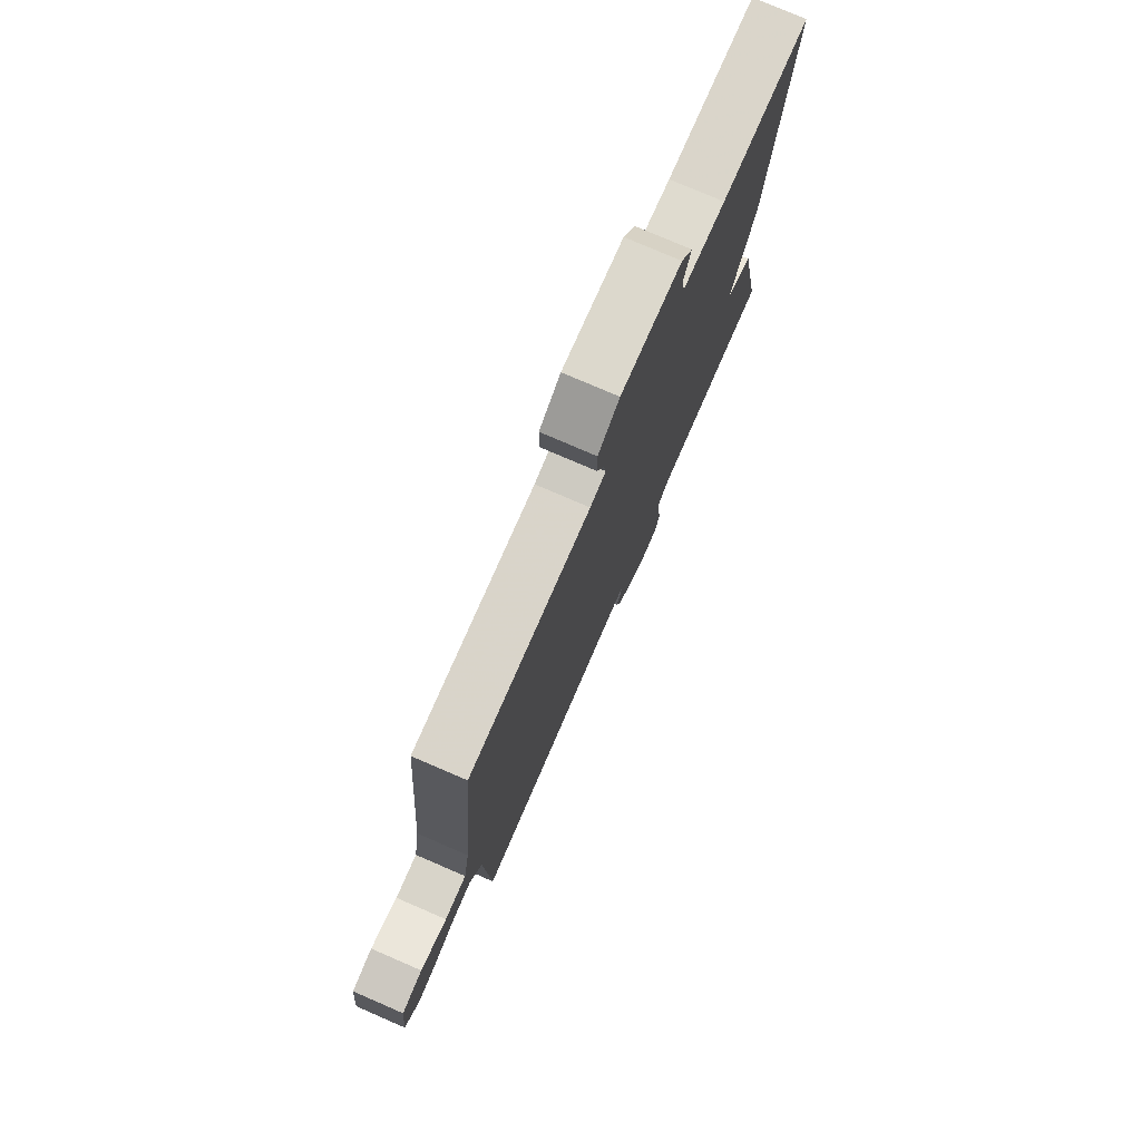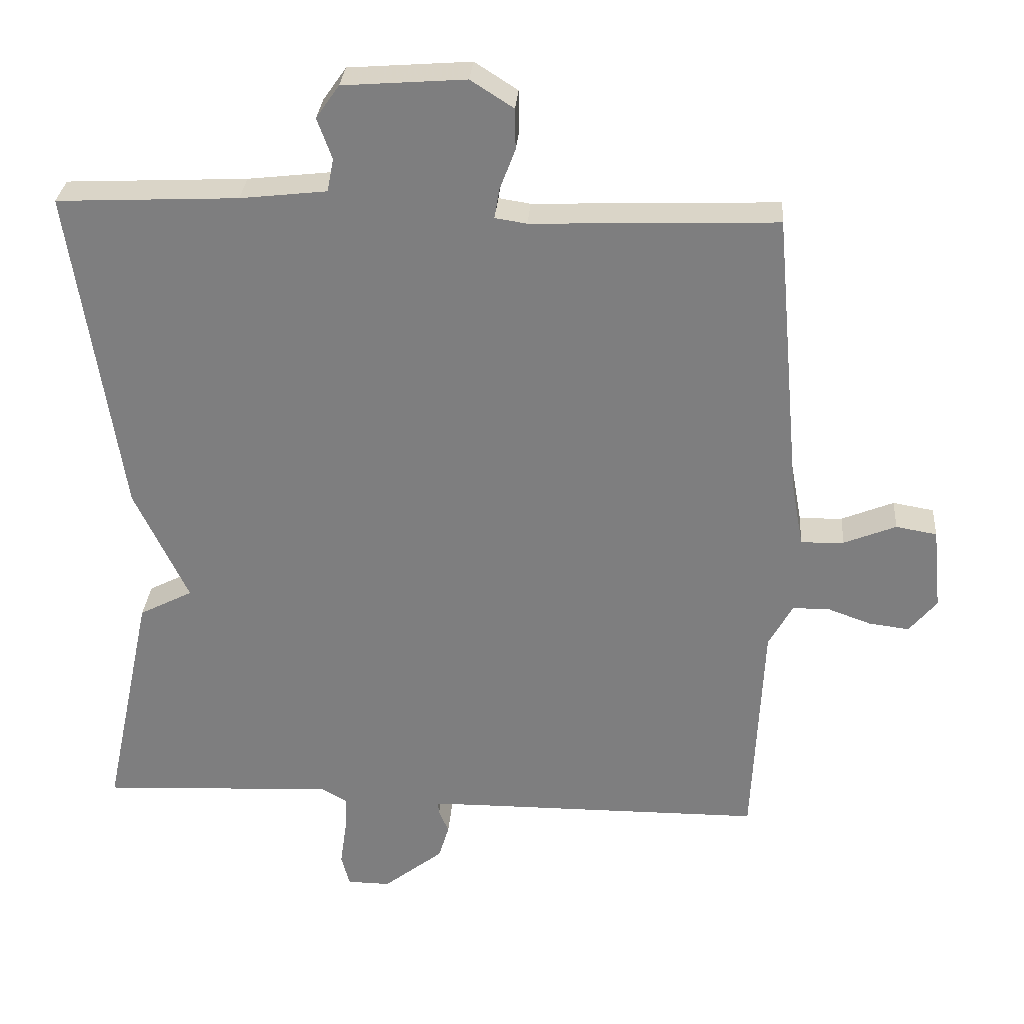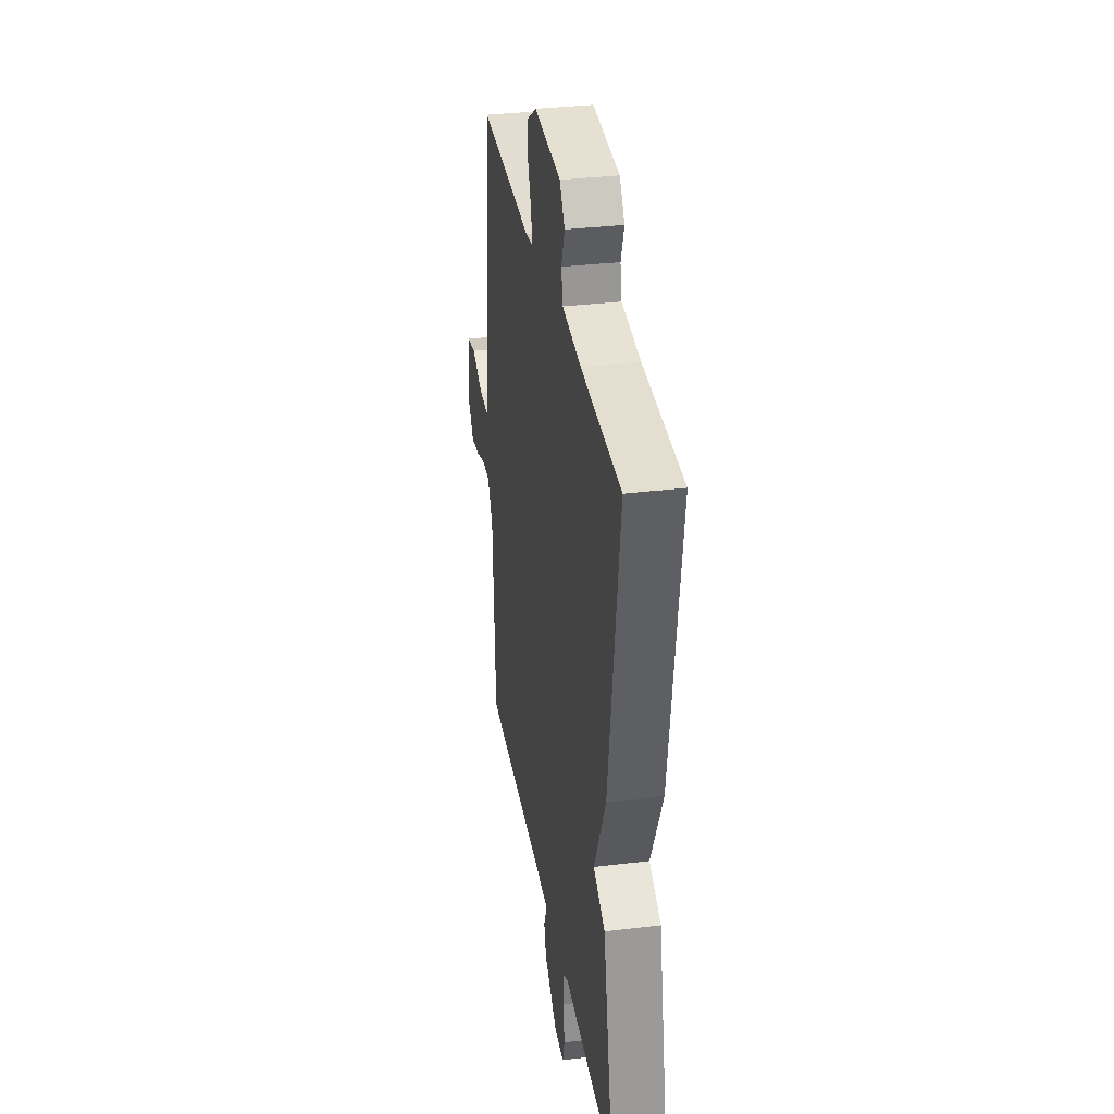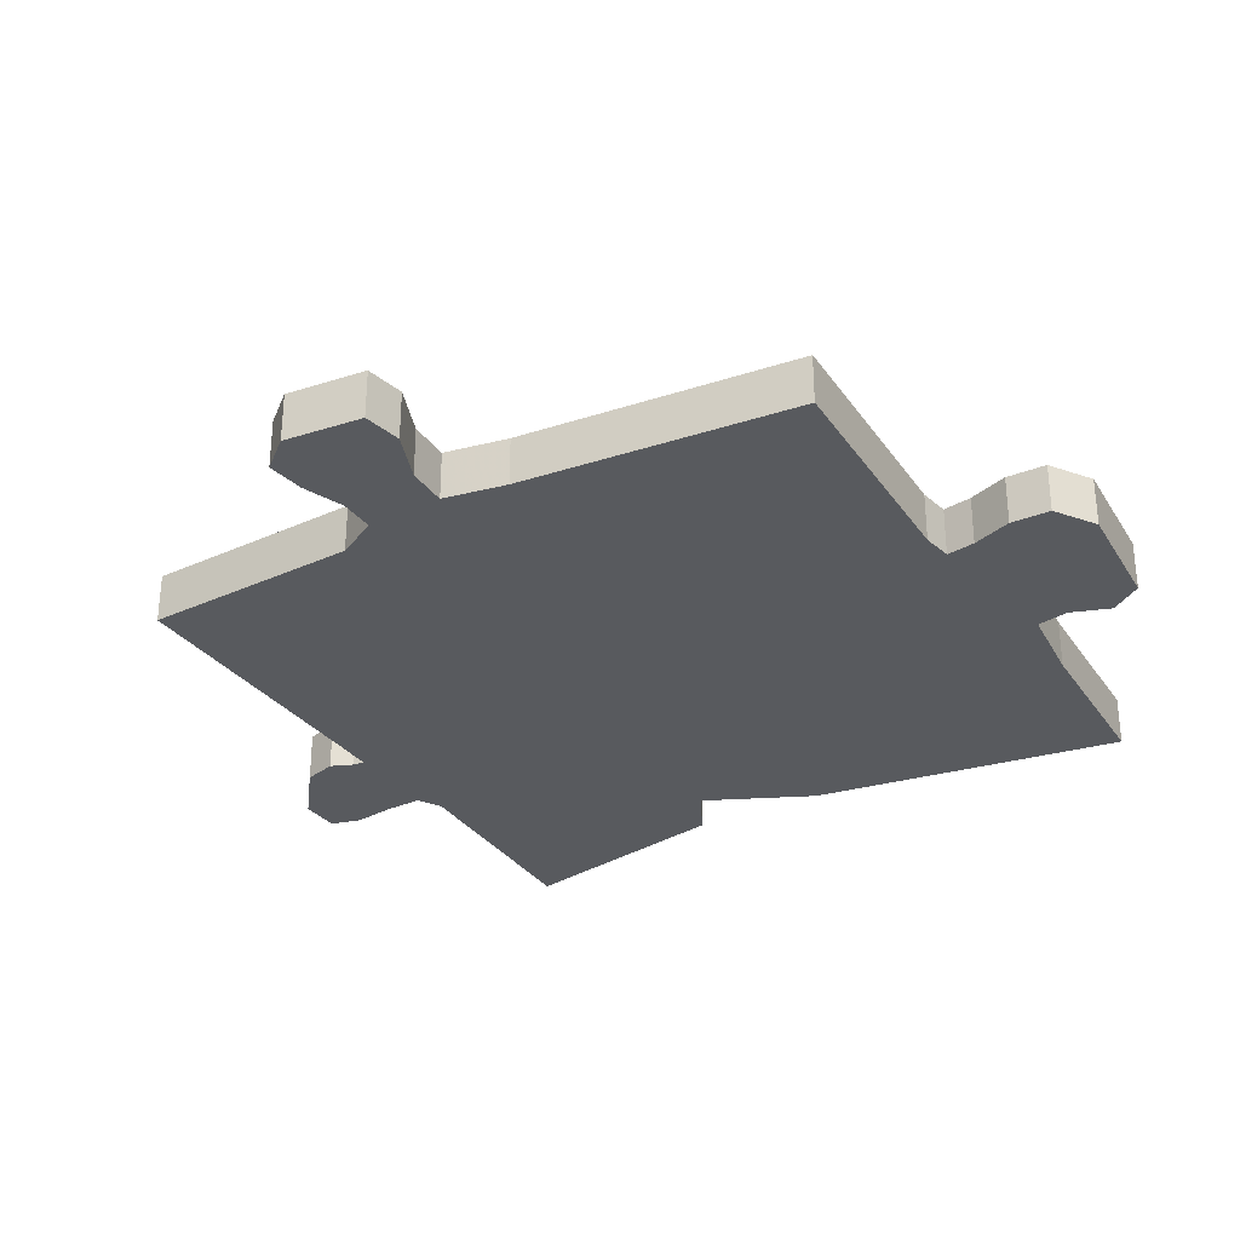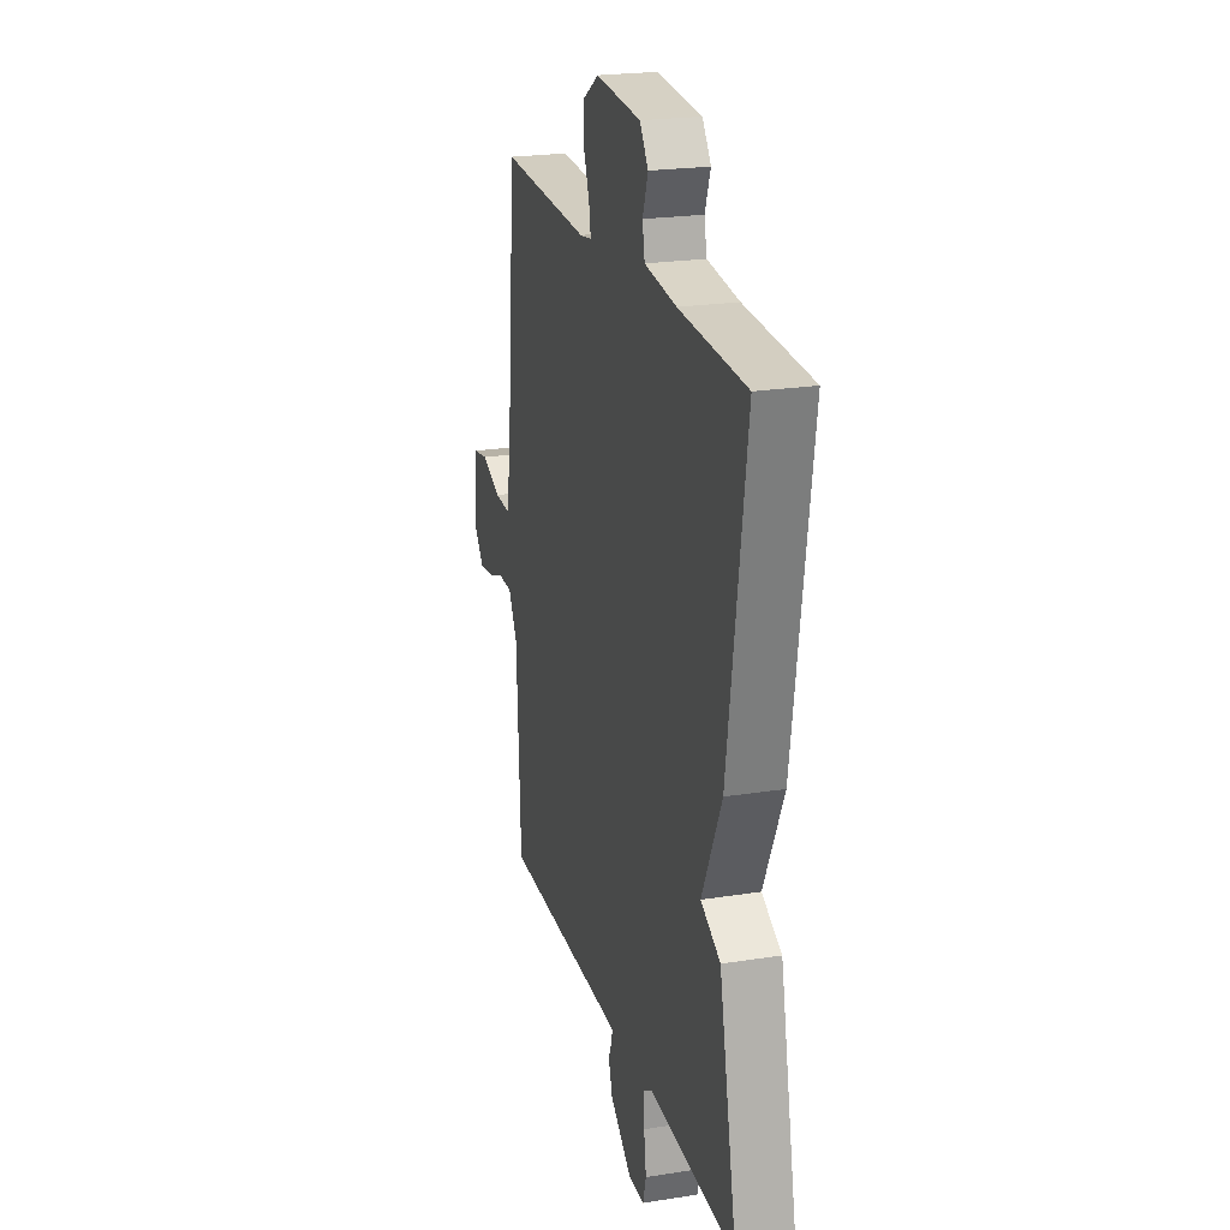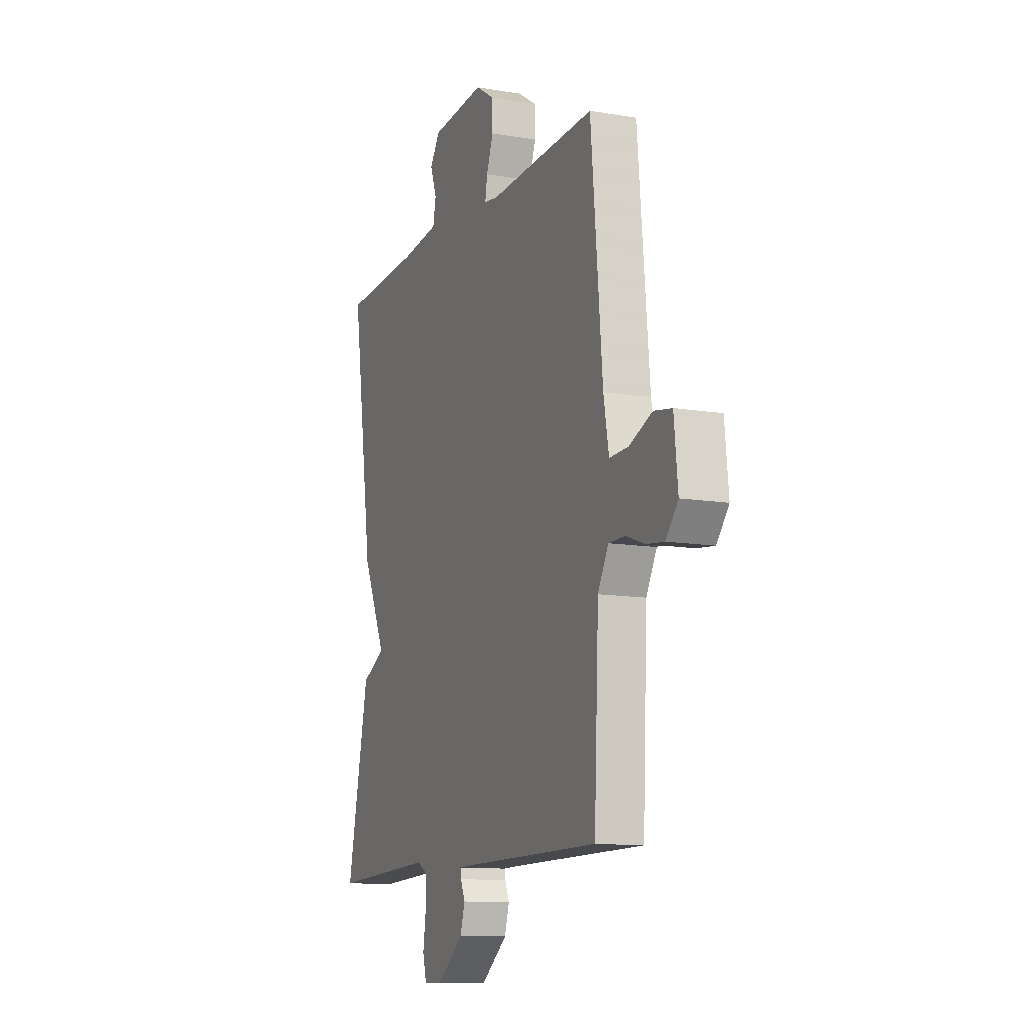
<metadata>
{"format":"obj","ext":"obj","renderer":"f3d","projection":"perspective","resolution":1024,"background":"white","views":[{"elev":77.0,"azim":-66.6,"up":"+Z"},{"elev":30.0,"azim":-175.7,"up":"+Z"},{"elev":33.1,"azim":80.5,"up":"+Z"},{"elev":-30.6,"azim":-59.4,"up":"+Y"},{"elev":22.4,"azim":74.7,"up":"+Z"},{"elev":-11.8,"azim":-112.1,"up":"+Z"}]}
</metadata>
<code>
v -0.5 0.07 -0.5
v -0.515 0.07 -0.176
v -0.549 0.07 -0.114
v -0.602 0.07 -0.114
v -0.663 0.07 -0.136
v -0.72 0.07 -0.143
v -0.759 0.07 -0.096
v -0.747 0.07 0.021
v -0.689 0.07 0.031
v -0.615 0.07 0.001
v -0.554 0.07 -0.001
v -0.537 0.07 0.092
v -0.5 0.07 0.5
v -0.153 0.07 0.487
v -0.108 0.07 0.494
v -0.115 0.07 0.536
v -0.137 0.07 0.594
v -0.136 0.07 0.652
v -0.075 0.07 0.691
v 0.099 0.07 0.678
v 0.132 0.07 0.631
v 0.111 0.07 0.573
v 0.12 0.07 0.526
v 0.243 0.07 0.512
v 0.5 0.07 0.5
v 0.43 0.07 0.031
v 0.354 0.07 -0.13
v 0.43 0.07 -0.169
v 0.5 0.07 -0.5
v 0.166 0.07 -0.485
v 0.131 0.07 -0.505
v 0.133 0.07 -0.559
v 0.142 0.07 -0.622
v 0.13 0.07 -0.667
v 0.069 0.07 -0.668
v -0.016 0.07 -0.602
v -0.031 0.07 -0.553
v -0.017 0.07 -0.52
v -0.015 0.07 -0.503
v -0.066 0.07 -0.502
v -0.5 0 -0.5
v -0.515 0 -0.176
v -0.549 0 -0.114
v -0.602 0 -0.114
v -0.663 0 -0.136
v -0.72 0 -0.143
v -0.759 0 -0.096
v -0.747 0 0.021
v -0.689 0 0.031
v -0.615 0 0.001
v -0.554 0 -0.001
v -0.537 0 0.092
v -0.5 0 0.5
v -0.153 0 0.487
v -0.108 0 0.494
v -0.115 0 0.536
v -0.137 0 0.594
v -0.136 0 0.652
v -0.075 0 0.691
v 0.099 0 0.678
v 0.132 0 0.631
v 0.111 0 0.573
v 0.12 0 0.526
v 0.243 0 0.512
v 0.5 0 0.5
v 0.43 0 0.031
v 0.354 0 -0.13
v 0.43 0 -0.169
v 0.5 0 -0.5
v 0.166 0 -0.485
v 0.131 0 -0.505
v 0.133 0 -0.559
v 0.142 0 -0.622
v 0.13 0 -0.667
v 0.069 0 -0.668
v -0.016 0 -0.602
v -0.031 0 -0.553
v -0.017 0 -0.52
v -0.015 0 -0.503
v -0.066 0 -0.502
f 36 37 38
f 35 36 38
f 34 35 38
f 33 34 38
f 32 33 38
f 31 32 38 39
f 30 31 39 40
f 27 28 29 30
f 40 1 2
f 30 40 2
f 27 30 2
f 26 27 2
f 25 26 2
f 24 25 2
f 20 21 22
f 19 20 22
f 18 19 22
f 17 18 22
f 16 17 22
f 15 16 22 23
f 24 2 3
f 23 24 3
f 15 23 3
f 14 15 3
f 8 9 10
f 7 8 10
f 6 7 10
f 5 6 10
f 4 5 10
f 4 10 11
f 3 4 11
f 12 13 14 3
f 3 11 12
f 78 77 76
f 78 76 75
f 78 75 74
f 78 74 73
f 78 73 72
f 79 78 72 71
f 80 79 71 70
f 70 69 68 67
f 42 41 80
f 42 80 70
f 42 70 67
f 42 67 66
f 42 66 65
f 42 65 64
f 62 61 60
f 62 60 59
f 62 59 58
f 62 58 57
f 62 57 56
f 63 62 56 55
f 43 42 64
f 43 64 63
f 43 63 55
f 43 55 54
f 50 49 48
f 50 48 47
f 50 47 46
f 50 46 45
f 50 45 44
f 51 50 44
f 51 44 43
f 43 54 53 52
f 52 51 43
f 1 41 42 2
f 2 42 43 3
f 3 43 44 4
f 4 44 45 5
f 5 45 46 6
f 6 46 47 7
f 7 47 48 8
f 8 48 49 9
f 9 49 50 10
f 10 50 51 11
f 11 51 52 12
f 12 52 53 13
f 13 53 54 14
f 14 54 55 15
f 15 55 56 16
f 16 56 57 17
f 17 57 58 18
f 18 58 59 19
f 19 59 60 20
f 20 60 61 21
f 21 61 62 22
f 22 62 63 23
f 23 63 64 24
f 24 64 65 25
f 25 65 66 26
f 26 66 67 27
f 27 67 68 28
f 28 68 69 29
f 29 69 70 30
f 30 70 71 31
f 31 71 72 32
f 32 72 73 33
f 33 73 74 34
f 34 74 75 35
f 35 75 76 36
f 36 76 77 37
f 37 77 78 38
f 38 78 79 39
f 39 79 80 40
f 40 80 41 1

</code>
